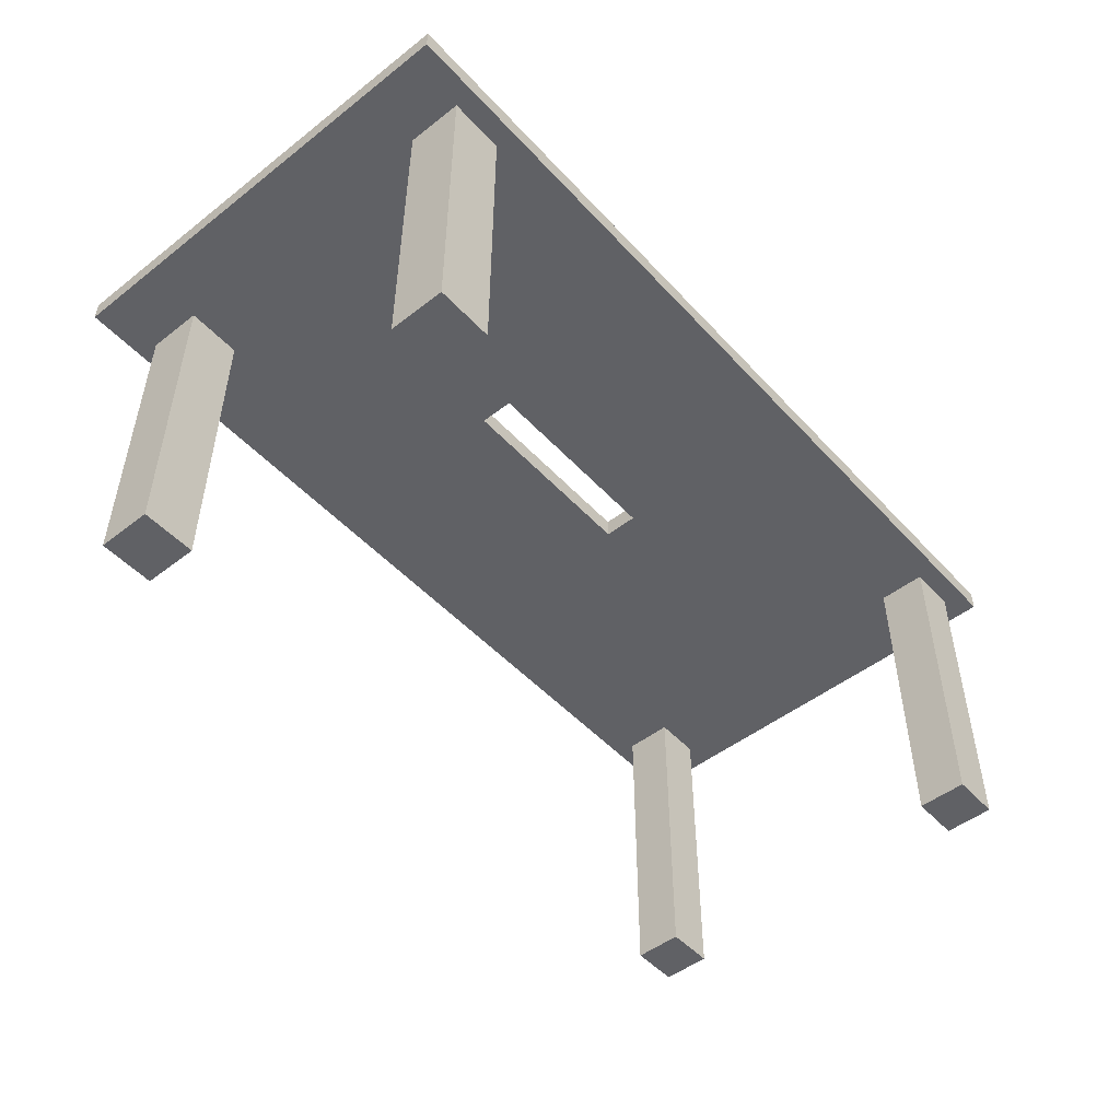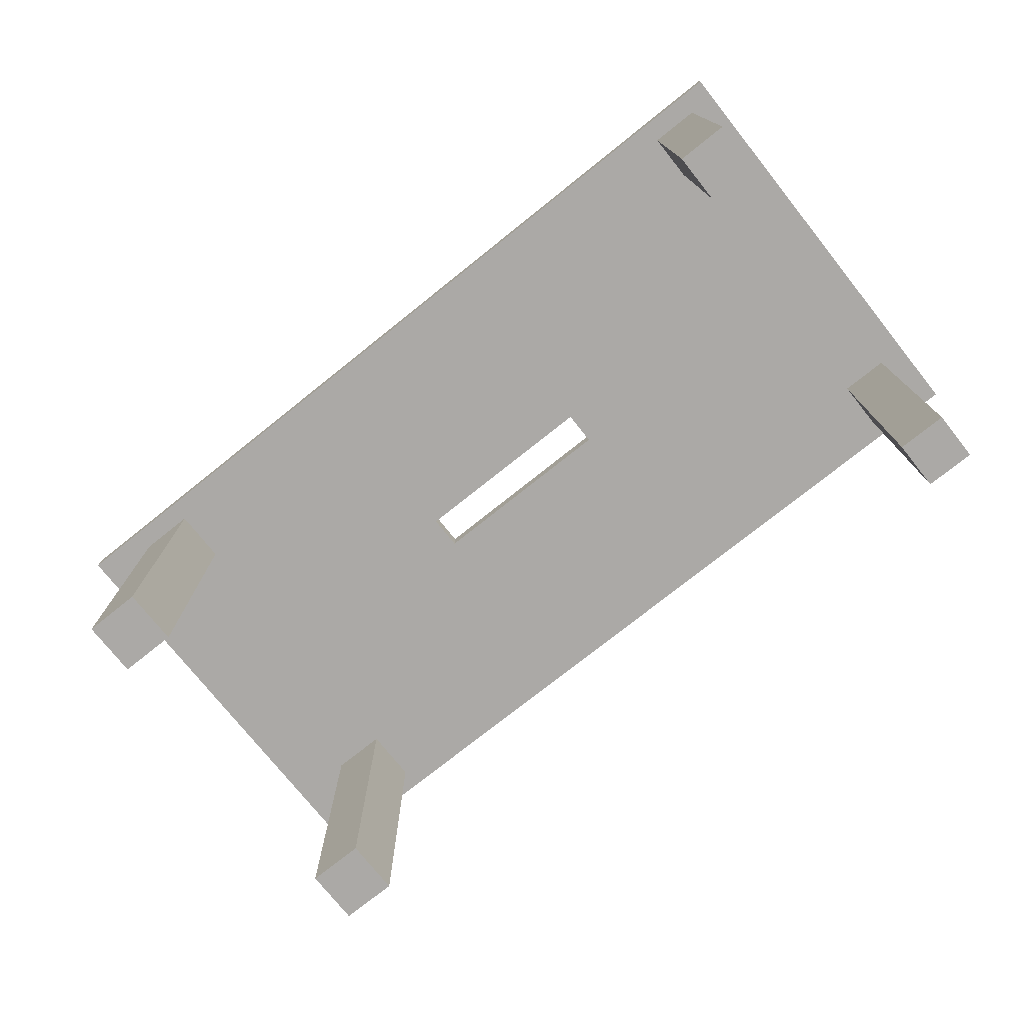
<metadata>
{"format":"obj","ext":"obj","renderer":"f3d","projection":"perspective","resolution":1024,"background":"white","views":[{"elev":-49.5,"azim":130.6,"up":"+Y"},{"elev":-75.5,"azim":-141.4,"up":"+Y"}]}
</metadata>
<code>
o
v -6.4 4.5 3.2
v -6.4 4.5 -3.3
v -6.4 4.8 3.2
v -6.4 4.8 -3.3
v -6 0 2.9
v -6 0 2.2
v -6 0 -2.3
v -6 0 -3
v -6 4.5 2.9
v -6 4.5 2.2
v -6 4.5 -2.3
v -6 4.5 -3
v 1.5 4.5 0.2
v 1.5 4.5 -0.3
v 1.5 4.8 0.2
v 1.5 4.8 -0.3
v 4.8 0 2.9
v 4.8 0 2.1
v 4.8 0 -2.2
v 4.8 0 -3
v 4.8 4.5 2.9
v 4.8 4.5 2.1
v 4.8 4.5 -2.2
v 4.8 4.5 -3
v -5.3 0 2.9
v -5.3 0 2.2
v -5.3 0 -2.3
v -5.3 0 -3
v -5.3 4.5 2.9
v -5.3 4.5 2.2
v -5.3 4.5 -2.3
v -5.3 4.5 -3
v -1.4 4.5 0.2
v -1.4 4.5 -0.3
v -1.4 4.8 0.2
v -1.4 4.8 -0.3
v 5.6 0 2.9
v 5.6 0 2.1
v 5.6 0 -2.2
v 5.6 0 -3
v 5.6 4.5 2.9
v 5.6 4.5 2.1
v 5.6 4.5 -2.2
v 5.6 4.5 -3
v 6.5 4.5 3.2
v 6.5 4.5 -3.3
v 6.5 4.8 3.2
v 6.5 4.8 -3.3
v -6.4 4.5 3.2
v -6.4 4.8 3.2
v 6.5 4.5 3.2
v 6.5 4.8 3.2
v -6 0 2.9
v -6 4.5 2.9
v -5.3 0 2.9
v -5.3 4.5 2.9
v 4.8 0 2.9
v 4.8 4.5 2.9
v 5.6 0 2.9
v 5.6 4.5 2.9
v -1.4 4.5 -0.3
v -1.4 4.8 -0.3
v 1.5 4.5 -0.3
v 1.5 4.8 -0.3
v 4.8 0 -2.2
v 4.8 4.5 -2.2
v 5.6 0 -2.2
v 5.6 4.5 -2.2
v -6 0 -2.3
v -6 4.5 -2.3
v -5.3 0 -2.3
v -5.3 4.5 -2.3
v -6 0 2.2
v -6 4.5 2.2
v -5.3 0 2.2
v -5.3 4.5 2.2
v 4.8 0 2.1
v 4.8 4.5 2.1
v 5.6 0 2.1
v 5.6 4.5 2.1
v -1.4 4.5 0.2
v -1.4 4.8 0.2
v 1.5 4.5 0.2
v 1.5 4.8 0.2
v -6 0 -3
v -6 4.5 -3
v -5.3 0 -3
v -5.3 4.5 -3
v 4.8 0 -3
v 4.8 4.5 -3
v 5.6 0 -3
v 5.6 4.5 -3
v -6.4 4.5 -3.3
v -6.4 4.8 -3.3
v 6.5 4.5 -3.3
v 6.5 4.8 -3.3
v -6 0 2.9
v -5.3 0 2.9
v 4.8 0 2.9
v 5.6 0 2.9
v -6 0 2.2
v -5.3 0 2.2
v 4.8 0 2.1
v 5.6 0 2.1
v 4.8 0 -2.2
v 5.6 0 -2.2
v -6 0 -2.3
v -5.3 0 -2.3
v -6 0 -3
v -5.3 0 -3
v 4.8 0 -3
v 5.6 0 -3
v -6.4 4.5 3.2
v 6.5 4.5 3.2
v -6 4.5 2.9
v -5.3 4.5 2.9
v 4.8 4.5 2.9
v 5.6 4.5 2.9
v -6 4.5 2.2
v -5.3 4.5 2.2
v 4.8 4.5 2.1
v 5.6 4.5 2.1
v -1.4 4.5 0.2
v 1.5 4.5 0.2
v -1.4 4.5 -0.3
v 1.5 4.5 -0.3
v 4.8 4.5 -2.2
v 5.6 4.5 -2.2
v -6 4.5 -2.3
v -5.3 4.5 -2.3
v -6 4.5 -3
v -5.3 4.5 -3
v 4.8 4.5 -3
v 5.6 4.5 -3
v -6.4 4.5 -3.3
v 6.5 4.5 -3.3
v -6.4 4.8 3.2
v 6.5 4.8 3.2
v 5.4 4.8 2.9
v 6 4.8 2.9
v -1 4.8 2.8
v -0.2 4.8 2.8
v 4.3 4.8 2.8
v 5.4 4.8 2.8
v 6 4.8 2.8
v -2.6 4.8 2.7
v -1 4.8 2.7
v -0.2 4.8 2.7
v 3.1 4.8 2.7
v 4.3 4.8 2.7
v 5.4 4.8 2.7
v -5.9 4.8 2.6
v -5.4 4.8 2.6
v -3.5 4.8 2.6
v -2.6 4.8 2.6
v -1 4.8 2.6
v 2 4.8 2.6
v 3.1 4.8 2.6
v 4.3 4.8 2.6
v -5.9 4.8 2.5
v -5.4 4.8 2.5
v -4.4 4.8 2.5
v -3.5 4.8 2.5
v -2.6 4.8 2.5
v 1.4 4.8 2.5
v 2 4.8 2.5
v 3.1 4.8 2.5
v -5.4 4.8 2.4
v -4.4 4.8 2.4
v -3.9 4.8 2.4
v 1.4 4.8 2.4
v 2 4.8 2.4
v -4.4 4.8 2.3
v -3.9 4.8 2.3
v -0.2 4.8 2
v 0.9 4.8 2
v 5.1 4.8 2
v 5.9 4.8 2
v -2.4 4.8 1.9
v -0.2 4.8 1.9
v 0.9 4.8 1.9
v 3.5 4.8 1.9
v 5.1 4.8 1.9
v 5.9 4.8 1.9
v -4.6 4.8 1.8
v -2.4 4.8 1.8
v -0.2 4.8 1.8
v 1.9 4.8 1.8
v 3.5 4.8 1.8
v 5.1 4.8 1.8
v -5.7 4.8 1.7
v -4.6 4.8 1.7
v -2.4 4.8 1.7
v 1.1 4.8 1.7
v 1.9 4.8 1.7
v 3.5 4.8 1.7
v -5.7 4.8 1.6
v -4.6 4.8 1.6
v 1.1 4.8 1.6
v 1.9 4.8 1.6
v -4 4.8 1.4
v -3.3 4.8 1.4
v -4 4.8 1.3
v -3.3 4.8 1.3
v -1.9 4.8 1.3
v 5.9 4.8 1.3
v 6.4 4.8 1.3
v -3.3 4.8 1.2
v -1.9 4.8 1.2
v -0.5 4.8 1.2
v 5.1 4.8 1.2
v 5.9 4.8 1.2
v 6.4 4.8 1.2
v -6 4.8 1.1
v -5.6 4.8 1.1
v -1.9 4.8 1.1
v -0.5 4.8 1.1
v 0.9 4.8 1.1
v 4.2 4.8 1.1
v 5.1 4.8 1.1
v 5.9 4.8 1.1
v -6 4.8 1
v -5.6 4.8 1
v -4.8 4.8 1
v -0.5 4.8 1
v 0.9 4.8 1
v 1.6 4.8 1
v 3.3 4.8 1
v 4.2 4.8 1
v 5.1 4.8 1
v -5.6 4.8 0.9
v -4.8 4.8 0.9
v -4 4.8 0.9
v 0.9 4.8 0.9
v 1.6 4.8 0.9
v 2.5 4.8 0.9
v 3.3 4.8 0.9
v 4.2 4.8 0.9
v -4.8 4.8 0.8
v -4 4.8 0.8
v -3.2 4.8 0.8
v 2 4.8 0.8
v 2.5 4.8 0.8
v 3.3 4.8 0.8
v -4 4.8 0.7
v -3.2 4.8 0.7
v -2.4 4.8 0.7
v 2 4.8 0.7
v 2.5 4.8 0.7
v -3.2 4.8 0.6
v -2.4 4.8 0.6
v -1.9 4.8 0.6
v -2.4 4.8 0.5
v -1.9 4.8 0.5
v 1.3 4.8 0.5
v 3.3 4.8 0.5
v 1.3 4.8 0.4
v 3.3 4.8 0.4
v 5.3 4.8 0.4
v 3.3 4.8 0.3
v 5.3 4.8 0.3
v -5.8 4.8 0.2
v -5.2 4.8 0.2
v -1.4 4.8 0.2
v 1.5 4.8 0.2
v -5.8 4.8 0.1
v -5.2 4.8 0.1
v -4.2 4.8 0.1
v -5.2 4.8 -9.686e-08
v -4.2 4.8 -9.686e-08
v -3.2 4.8 -9.686e-08
v -4.2 4.8 -0.1
v -3.2 4.8 -0.1
v -2.2 4.8 -0.1
v -3.2 4.8 -0.2
v -2.2 4.8 -0.2
v -1.6 4.8 -0.2
v -2.2 4.8 -0.3
v -1.6 4.8 -0.3
v -1.4 4.8 -0.3
v 1.5 4.8 -0.3
v 5.1 4.8 -0.3
v 5.8 4.8 -0.3
v 3.8 4.8 -0.4
v 5.1 4.8 -0.4
v 5.8 4.8 -0.4
v 2.5 4.8 -0.5
v 3.8 4.8 -0.5
v 5.1 4.8 -0.5
v -2.6 4.8 -0.6
v -1.9 4.8 -0.6
v 1.8 4.8 -0.6
v 2.5 4.8 -0.6
v 3.8 4.8 -0.6
v -3.9 4.8 -0.7
v -2.6 4.8 -0.7
v -1.9 4.8 -0.7
v 1.8 4.8 -0.7
v 2.5 4.8 -0.7
v -5.2 4.8 -0.8
v -3.9 4.8 -0.8
v -2.6 4.8 -0.8
v -5.9 4.8 -0.9
v -5.2 4.8 -0.9
v -3.9 4.8 -0.9
v -5.9 4.8 -1
v -5.2 4.8 -1
v -0.6 4.8 -1.1
v 0.5 4.8 -1.1
v 5.3 4.8 -1.1
v 5.9 4.8 -1.1
v -2.8 4.8 -1.2
v -0.6 4.8 -1.2
v 0.5 4.8 -1.2
v 4.3 4.8 -1.2
v 5.3 4.8 -1.2
v 5.9 4.8 -1.2
v -5 4.8 -1.3
v -2.8 4.8 -1.3
v -0.6 4.8 -1.3
v 3.3 4.8 -1.3
v 4.3 4.8 -1.3
v 5.3 4.8 -1.3
v -6.1 4.8 -1.4
v -5 4.8 -1.4
v -2.8 4.8 -1.4
v 2.3 4.8 -1.4
v 3.3 4.8 -1.4
v 4.3 4.8 -1.4
v -6.1 4.8 -1.5
v -5 4.8 -1.5
v 1.7 4.8 -1.5
v 2.3 4.8 -1.5
v 3.3 4.8 -1.5
v 0.1 4.8 -1.6
v 1.3 4.8 -1.6
v 1.7 4.8 -1.6
v 2.3 4.8 -1.6
v -2.3 4.8 -1.7
v 0.1 4.8 -1.7
v 1.3 4.8 -1.7
v -4.7 4.8 -1.8
v -2.3 4.8 -1.8
v 0.1 4.8 -1.8
v 0.7 4.8 -1.8
v 1.1 4.8 -1.8
v 1.5 4.8 -1.8
v 1.9 4.8 -1.8
v -5.9 4.8 -1.9
v -4.7 4.8 -1.9
v -2.3 4.8 -1.9
v 0.1 4.8 -1.9
v 0.7 4.8 -1.9
v 1.1 4.8 -1.9
v 1.5 4.8 -1.9
v 1.9 4.8 -1.9
v 2.6 4.8 -1.9
v -5.9 4.8 -2
v -4.7 4.8 -2
v -0.5 4.8 -2
v 0.1 4.8 -2
v 0.7 4.8 -2
v 1.9 4.8 -2
v 2.6 4.8 -2
v 3.4 4.8 -2
v -1.1 4.8 -2.1
v -0.5 4.8 -2.1
v 0.1 4.8 -2.1
v 2.6 4.8 -2.1
v 3.4 4.8 -2.1
v 4.1 4.8 -2.1
v -1.8 4.8 -2.2
v -1.1 4.8 -2.2
v -0.5 4.8 -2.2
v 3.4 4.8 -2.2
v 4.1 4.8 -2.2
v 4.5 4.8 -2.2
v -2.4 4.8 -2.3
v -1.8 4.8 -2.3
v -1.1 4.8 -2.3
v 4.1 4.8 -2.3
v 4.5 4.8 -2.3
v 5.2 4.8 -2.3
v 5.8 4.8 -2.3
v -3 4.8 -2.4
v -2.4 4.8 -2.4
v -1.8 4.8 -2.4
v 4.2 4.8 -2.4
v 5.2 4.8 -2.4
v 5.8 4.8 -2.4
v -6.2 4.8 -2.5
v -5.4 4.8 -2.5
v -3.6 4.8 -2.5
v -3 4.8 -2.5
v -2.4 4.8 -2.5
v 3.2 4.8 -2.5
v 4.2 4.8 -2.5
v 5.2 4.8 -2.5
v -6.2 4.8 -2.6
v -5.4 4.8 -2.6
v -3.6 4.8 -2.6
v -3 4.8 -2.6
v 2.2 4.8 -2.6
v 3.2 4.8 -2.6
v 4.2 4.8 -2.6
v -5.4 4.8 -2.7
v -4.7 4.8 -2.7
v -3.6 4.8 -2.7
v -2.5 4.8 -2.7
v 1.6 4.8 -2.7
v 2.2 4.8 -2.7
v 3.2 4.8 -2.7
v -5.5 4.8 -2.8
v -4.7 4.8 -2.8
v -2.5 4.8 -2.8
v -1 4.8 -2.8
v 1.6 4.8 -2.8
v 2.2 4.8 -2.8
v -6 4.8 -2.9
v -5.5 4.8 -2.9
v -4.7 4.8 -2.9
v -2.5 4.8 -2.9
v -1 4.8 -2.9
v 0.4 4.8 -2.9
v -6 4.8 -3
v -5.5 4.8 -3
v -1 4.8 -3
v 0.4 4.8 -3
v 1.2 4.8 -3
v 0.4 4.8 -3.1
v 1.2 4.8 -3.1
v -6.4 4.8 -3.3
v 6.5 4.8 -3.3
f 3 2 1
f 4 2 3
f 9 6 5
f 10 6 9
f 11 8 7
f 12 8 11
f 15 14 13
f 16 14 15
f 21 18 17
f 22 18 21
f 23 20 19
f 24 20 23
f 25 26 29
f 29 26 30
f 27 28 31
f 31 28 32
f 33 34 35
f 35 34 36
f 37 38 41
f 41 38 42
f 39 40 43
f 43 40 44
f 45 46 47
f 47 46 48
f 51 50 49
f 52 50 51
f 55 54 53
f 56 54 55
f 59 58 57
f 60 58 59
f 63 62 61
f 64 62 63
f 67 66 65
f 68 66 67
f 71 70 69
f 72 70 71
f 73 74 75
f 75 74 76
f 77 78 79
f 79 78 80
f 81 82 83
f 83 82 84
f 85 86 87
f 87 86 88
f 89 90 91
f 91 90 92
f 93 94 95
f 95 94 96
f 101 98 97
f 102 98 101
f 103 100 99
f 104 100 103
f 109 108 107
f 110 108 109
f 111 106 105
f 112 106 111
f 115 114 113
f 116 114 115
f 117 114 116
f 118 114 117
f 119 115 113
f 120 117 116
f 121 117 120
f 121 120 119
f 122 114 118
f 123 121 119
f 123 122 121
f 124 122 123
f 125 123 119
f 126 122 124
f 127 122 126
f 127 126 125
f 128 114 122
f 128 122 127
f 129 127 125
f 129 119 113
f 129 125 119
f 130 127 129
f 131 129 113
f 132 127 130
f 133 127 132
f 134 114 128
f 135 133 132
f 135 134 133
f 135 131 113
f 135 132 131
f 136 114 134
f 136 134 135
f 137 138 139
f 139 138 140
f 137 139 141
f 141 139 142
f 142 139 143
f 139 140 144
f 143 139 144
f 140 138 145
f 144 140 145
f 137 141 146
f 141 142 147
f 146 141 147
f 142 143 148
f 147 142 148
f 148 143 149
f 143 144 150
f 149 143 150
f 144 145 151
f 150 144 151
f 137 146 152
f 152 146 153
f 153 146 154
f 146 147 155
f 154 146 155
f 148 149 156
f 155 147 156
f 147 148 156
f 156 149 157
f 149 150 158
f 157 149 158
f 150 151 159
f 158 150 159
f 152 153 160
f 137 152 160
f 153 154 161
f 160 153 161
f 161 154 162
f 154 155 163
f 162 154 163
f 156 157 164
f 163 155 164
f 155 156 164
f 164 157 165
f 157 158 166
f 165 157 166
f 158 159 167
f 166 158 167
f 161 162 168
f 160 161 168
f 162 163 169
f 168 162 169
f 164 165 169
f 163 164 169
f 169 165 170
f 165 166 171
f 170 165 171
f 166 167 172
f 171 166 172
f 169 170 173
f 168 169 173
f 170 171 174
f 173 170 174
f 171 172 174
f 173 174 175
f 174 172 175
f 175 172 176
f 167 159 177
f 176 172 177
f 159 151 177
f 172 167 177
f 151 145 178
f 177 151 178
f 173 175 179
f 175 176 180
f 179 175 180
f 176 177 181
f 180 176 181
f 181 177 182
f 177 178 183
f 182 177 183
f 178 145 184
f 183 178 184
f 173 179 185
f 168 173 185
f 179 180 186
f 185 179 186
f 181 182 187
f 186 180 187
f 180 181 187
f 187 182 188
f 182 183 189
f 188 182 189
f 183 184 190
f 189 183 190
f 168 185 191
f 160 168 191
f 185 186 192
f 191 185 192
f 187 188 193
f 192 186 193
f 186 187 193
f 193 188 194
f 188 189 195
f 194 188 195
f 189 190 196
f 195 189 196
f 191 192 197
f 160 191 197
f 193 194 198
f 197 192 198
f 192 193 198
f 194 195 199
f 198 194 199
f 195 196 200
f 199 195 200
f 197 198 201
f 198 199 201
f 199 200 201
f 201 200 202
f 197 201 203
f 201 202 203
f 202 200 204
f 203 202 204
f 204 200 205
f 184 145 206
f 205 200 206
f 190 184 206
f 200 196 206
f 196 190 206
f 145 138 207
f 206 145 207
f 204 205 208
f 203 204 208
f 205 206 209
f 208 205 209
f 209 206 210
f 210 206 211
f 206 207 212
f 211 206 212
f 207 138 213
f 212 207 213
f 137 160 214
f 203 208 214
f 197 203 214
f 160 197 214
f 208 209 214
f 214 209 215
f 209 210 216
f 215 209 216
f 210 211 217
f 216 210 217
f 217 211 218
f 218 211 219
f 211 212 220
f 219 211 220
f 212 213 221
f 220 212 221
f 214 215 222
f 137 214 222
f 215 216 223
f 222 215 223
f 216 217 223
f 223 217 224
f 217 218 225
f 224 217 225
f 218 219 226
f 225 218 226
f 226 219 227
f 227 219 228
f 219 220 229
f 228 219 229
f 220 221 230
f 229 220 230
f 223 224 231
f 222 223 231
f 224 225 232
f 231 224 232
f 225 226 232
f 232 226 233
f 226 227 234
f 233 226 234
f 227 228 235
f 234 227 235
f 235 228 236
f 228 229 237
f 236 228 237
f 229 230 238
f 237 229 238
f 232 233 239
f 231 232 239
f 233 234 240
f 239 233 240
f 235 236 240
f 234 235 240
f 240 236 241
f 241 236 242
f 236 237 243
f 242 236 243
f 237 238 244
f 243 237 244
f 239 240 245
f 240 241 245
f 241 242 246
f 245 241 246
f 246 242 247
f 242 243 248
f 247 242 248
f 243 244 249
f 248 243 249
f 246 247 250
f 245 246 250
f 247 248 251
f 250 247 251
f 248 249 251
f 251 249 252
f 250 251 253
f 251 252 253
f 252 249 254
f 253 252 254
f 254 249 255
f 249 244 256
f 255 249 256
f 244 238 256
f 254 255 257
f 253 254 257
f 255 256 257
f 256 238 258
f 257 256 258
f 230 221 259
f 258 238 259
f 238 230 259
f 257 258 260
f 258 259 260
f 259 221 261
f 260 259 261
f 222 231 262
f 231 239 262
f 260 261 262
f 250 253 262
f 245 250 262
f 239 245 262
f 257 260 262
f 253 257 262
f 262 261 263
f 263 261 264
f 264 261 265
f 222 262 266
f 262 263 266
f 263 264 267
f 266 263 267
f 267 264 268
f 266 267 269
f 267 268 269
f 268 264 270
f 269 268 270
f 270 264 271
f 269 270 272
f 270 271 272
f 271 264 273
f 272 271 273
f 273 264 274
f 272 273 275
f 273 274 275
f 274 264 276
f 275 274 276
f 276 264 277
f 275 276 278
f 276 277 278
f 277 264 279
f 278 277 279
f 279 264 280
f 265 261 281
f 281 261 282
f 261 221 283
f 282 261 283
f 281 282 284
f 279 280 284
f 278 279 284
f 280 281 284
f 282 283 285
f 284 282 285
f 283 221 286
f 285 283 286
f 278 284 287
f 284 285 288
f 287 284 288
f 285 286 289
f 288 285 289
f 278 287 290
f 275 278 290
f 290 287 291
f 291 287 292
f 287 288 293
f 292 287 293
f 288 289 294
f 293 288 294
f 272 275 295
f 275 290 295
f 290 291 296
f 295 290 296
f 291 292 297
f 296 291 297
f 292 293 298
f 297 292 298
f 293 294 299
f 298 293 299
f 266 269 300
f 269 272 300
f 272 295 300
f 295 296 301
f 300 295 301
f 298 299 302
f 301 296 302
f 296 297 302
f 297 298 302
f 222 266 303
f 266 300 303
f 300 301 304
f 303 300 304
f 301 302 305
f 304 301 305
f 222 303 306
f 303 304 306
f 304 305 307
f 306 304 307
f 302 299 308
f 307 305 308
f 306 307 308
f 305 302 308
f 308 299 309
f 289 286 310
f 309 299 310
f 299 294 310
f 294 289 310
f 221 213 311
f 310 286 311
f 286 221 311
f 306 308 312
f 308 309 313
f 312 308 313
f 309 310 314
f 313 309 314
f 314 310 315
f 310 311 316
f 315 310 316
f 311 213 317
f 316 311 317
f 306 312 318
f 312 313 319
f 318 312 319
f 314 315 320
f 319 313 320
f 313 314 320
f 320 315 321
f 315 316 322
f 321 315 322
f 316 317 323
f 322 316 323
f 306 318 324
f 137 222 324
f 222 306 324
f 318 319 325
f 324 318 325
f 319 320 326
f 325 319 326
f 320 321 326
f 326 321 327
f 321 322 328
f 327 321 328
f 322 323 329
f 328 322 329
f 324 325 330
f 137 324 330
f 326 327 331
f 330 325 331
f 325 326 331
f 331 327 332
f 327 328 333
f 332 327 333
f 328 329 334
f 333 328 334
f 331 332 335
f 330 331 335
f 335 332 336
f 332 333 337
f 336 332 337
f 333 334 338
f 337 333 338
f 330 335 339
f 335 336 340
f 339 335 340
f 336 337 341
f 340 336 341
f 337 338 341
f 330 339 342
f 339 340 343
f 342 339 343
f 340 341 344
f 343 340 344
f 344 341 345
f 345 341 346
f 341 338 347
f 346 341 347
f 347 338 348
f 330 342 349
f 342 343 350
f 349 342 350
f 343 344 351
f 350 343 351
f 344 345 351
f 351 345 352
f 345 346 353
f 352 345 353
f 346 347 354
f 353 346 354
f 347 348 355
f 354 347 355
f 348 338 356
f 355 348 356
f 338 334 357
f 356 338 357
f 330 349 358
f 349 350 358
f 351 352 359
f 358 350 359
f 350 351 359
f 359 352 360
f 352 353 361
f 360 352 361
f 354 355 362
f 361 353 362
f 355 356 362
f 353 354 362
f 356 357 363
f 362 356 363
f 357 334 364
f 363 357 364
f 334 329 365
f 364 334 365
f 358 359 366
f 359 360 366
f 360 361 367
f 366 360 367
f 363 364 368
f 367 361 368
f 362 363 368
f 361 362 368
f 364 365 369
f 368 364 369
f 365 329 370
f 369 365 370
f 370 329 371
f 358 366 372
f 366 367 373
f 372 366 373
f 368 369 374
f 373 367 374
f 367 368 374
f 369 370 374
f 370 371 375
f 374 370 375
f 371 329 376
f 375 371 376
f 329 323 377
f 376 329 377
f 358 372 378
f 372 373 379
f 378 372 379
f 375 376 380
f 379 373 380
f 374 375 380
f 373 374 380
f 376 377 381
f 380 376 381
f 377 323 382
f 381 377 382
f 382 323 383
f 323 317 384
f 383 323 384
f 358 378 385
f 378 379 386
f 385 378 386
f 382 383 387
f 386 379 387
f 380 381 387
f 379 380 387
f 381 382 387
f 387 383 388
f 383 384 389
f 388 383 389
f 384 317 390
f 389 384 390
f 358 385 391
f 137 330 391
f 330 358 391
f 391 385 392
f 392 385 393
f 385 386 394
f 393 385 394
f 387 388 395
f 394 386 395
f 386 387 395
f 395 388 396
f 388 389 397
f 396 388 397
f 389 390 398
f 397 389 398
f 391 392 399
f 137 391 399
f 392 393 400
f 399 392 400
f 393 394 401
f 400 393 401
f 395 396 402
f 401 394 402
f 394 395 402
f 402 396 403
f 396 397 404
f 403 396 404
f 397 398 405
f 404 397 405
f 399 400 406
f 400 401 406
f 406 401 407
f 402 403 408
f 407 401 408
f 401 402 408
f 408 403 409
f 409 403 410
f 403 404 411
f 410 403 411
f 404 405 412
f 411 404 412
f 406 407 413
f 399 406 413
f 407 408 414
f 413 407 414
f 408 409 414
f 409 410 415
f 414 409 415
f 415 410 416
f 410 411 417
f 416 410 417
f 411 412 418
f 417 411 418
f 399 413 419
f 413 414 420
f 419 413 420
f 414 415 421
f 420 414 421
f 415 416 422
f 421 415 422
f 416 417 423
f 422 416 423
f 417 418 423
f 423 418 424
f 399 419 425
f 419 420 425
f 420 421 426
f 425 420 426
f 421 422 426
f 422 423 426
f 423 424 427
f 426 423 427
f 424 418 428
f 427 424 428
f 428 418 429
f 426 427 430
f 425 426 430
f 428 429 430
f 427 428 430
f 429 418 431
f 430 429 431
f 137 399 432
f 399 425 432
f 430 431 432
f 425 430 432
f 317 213 433
f 432 431 433
f 213 138 433
f 418 412 433
f 398 390 433
f 412 405 433
f 431 418 433
f 390 317 433
f 405 398 433

</code>
